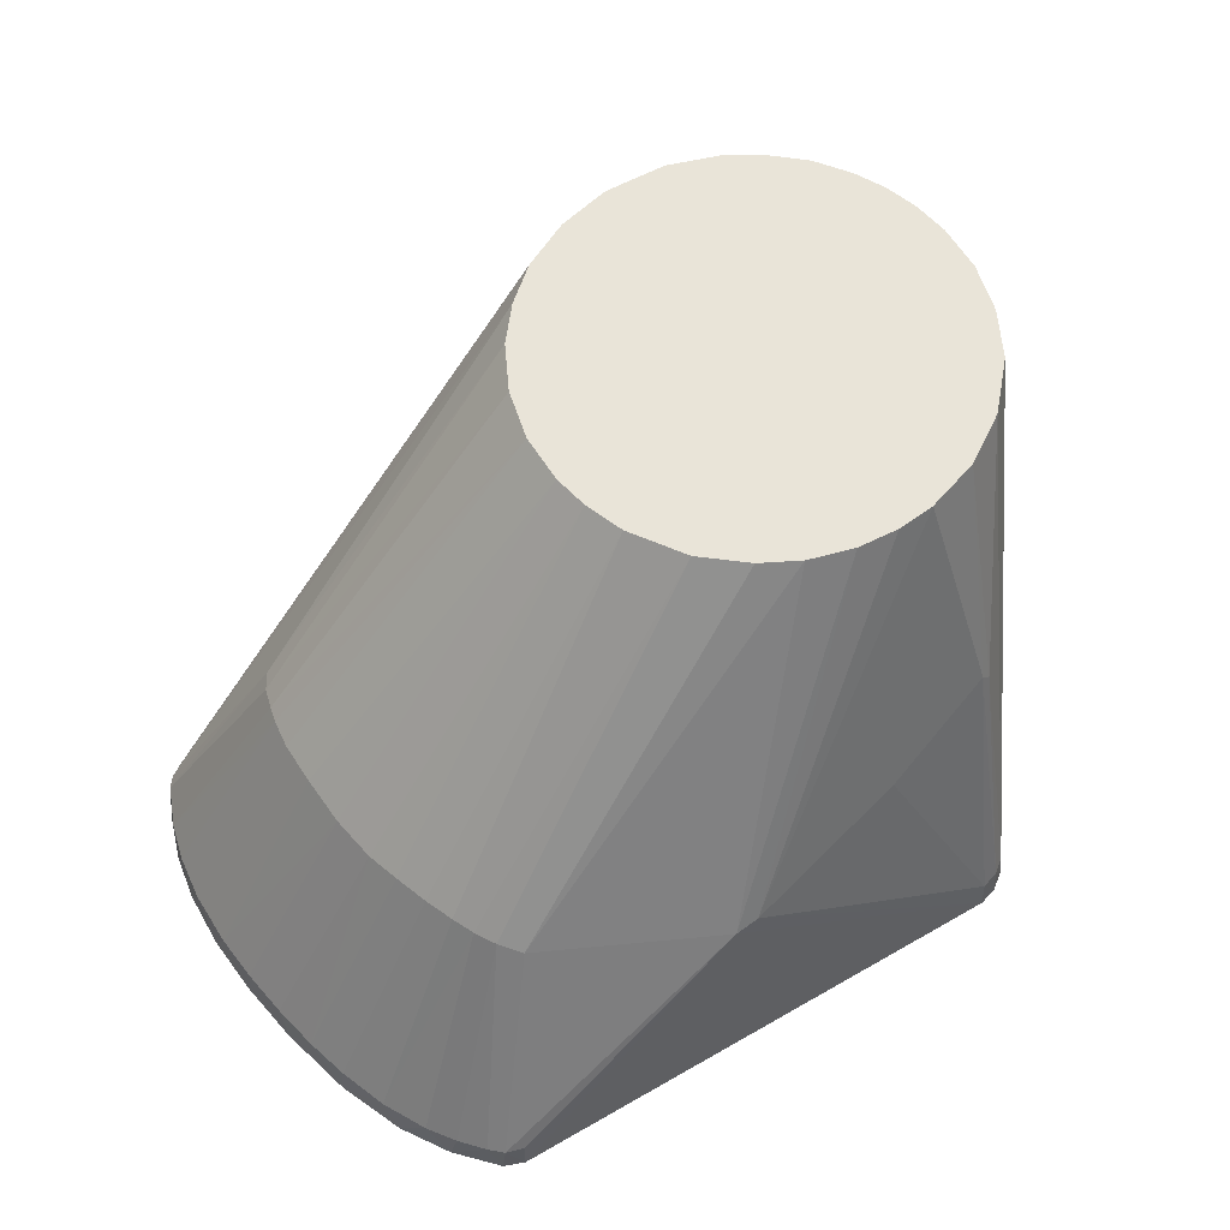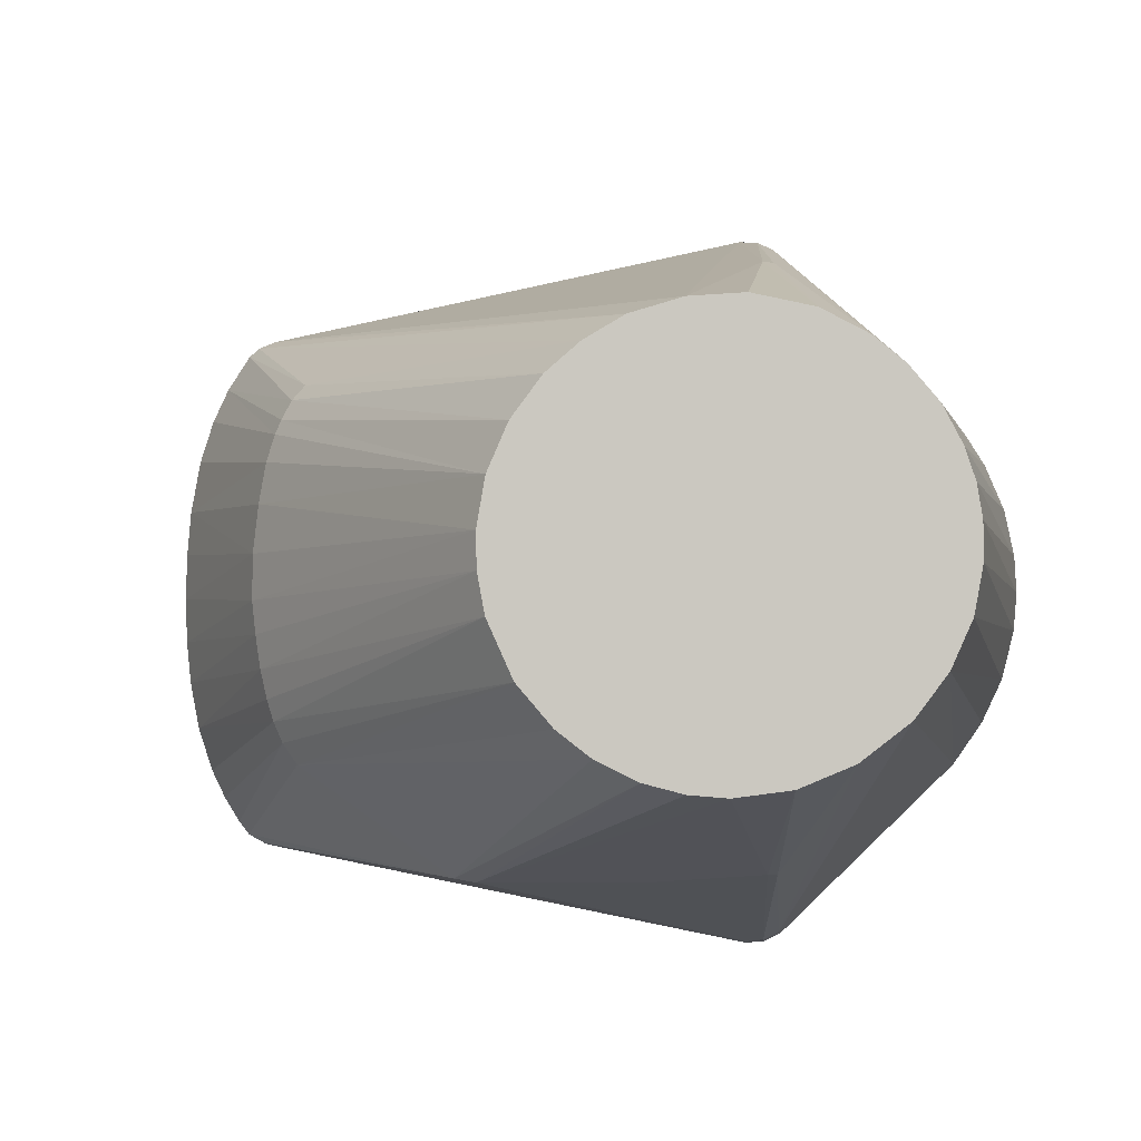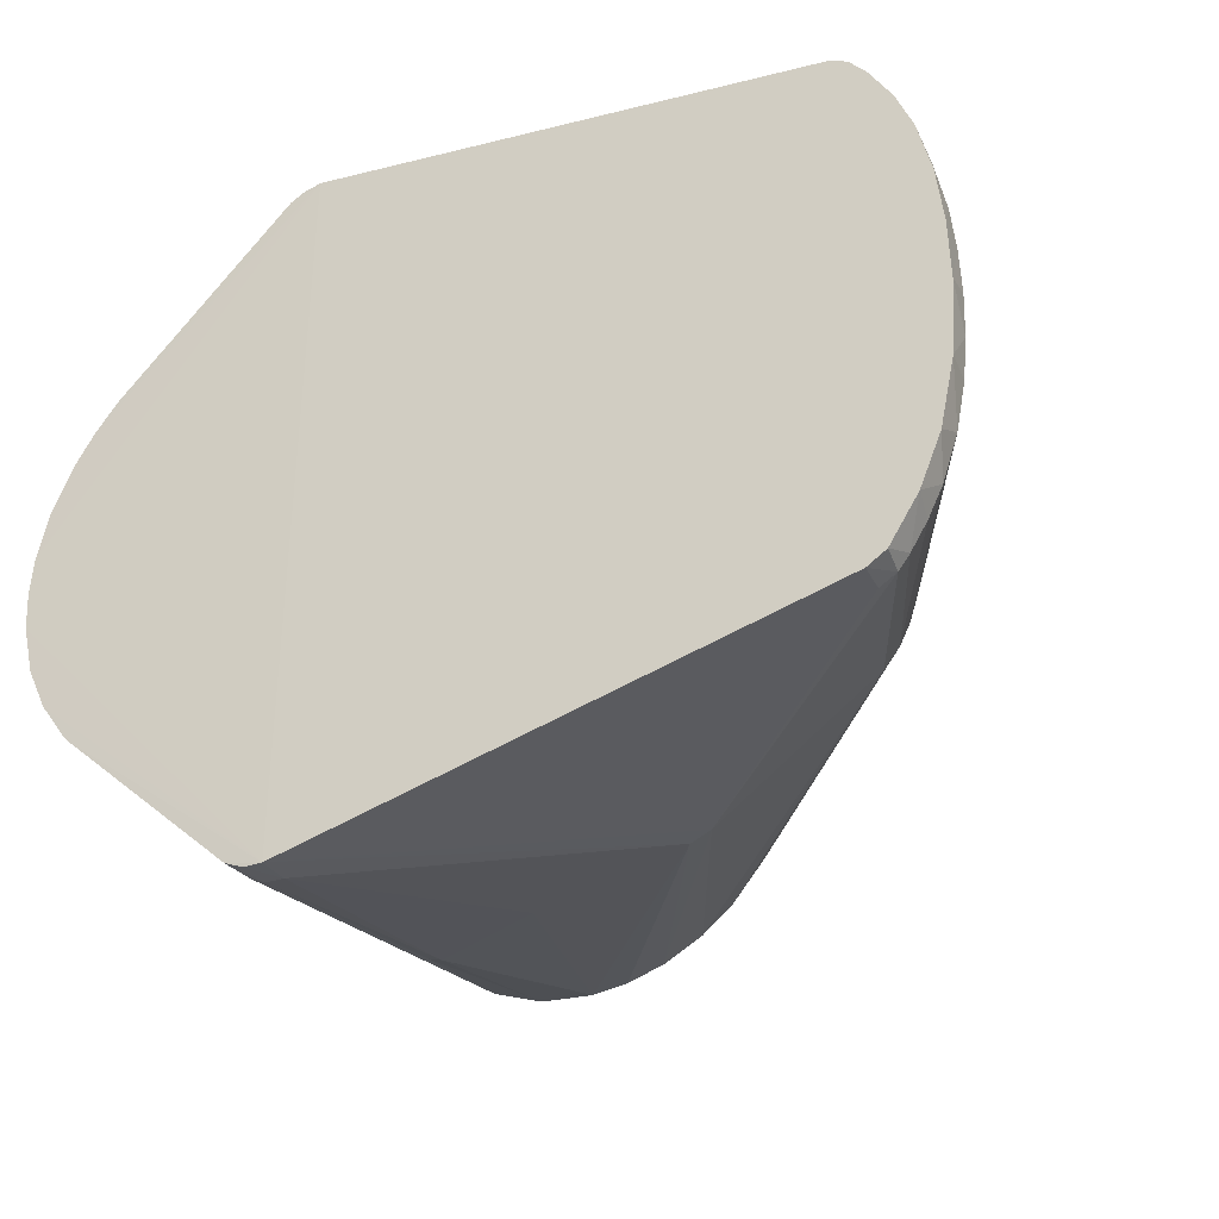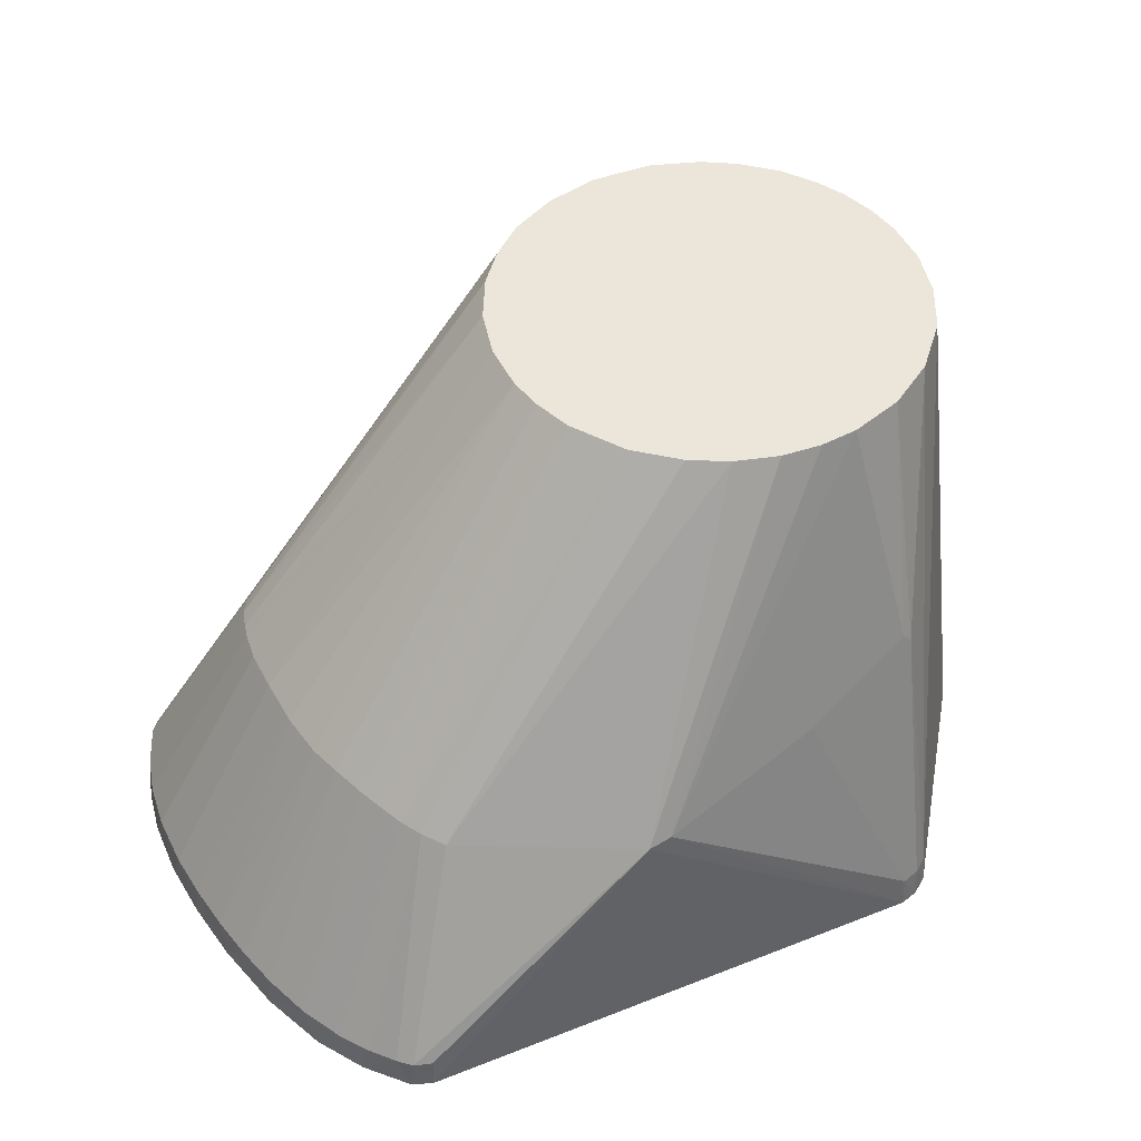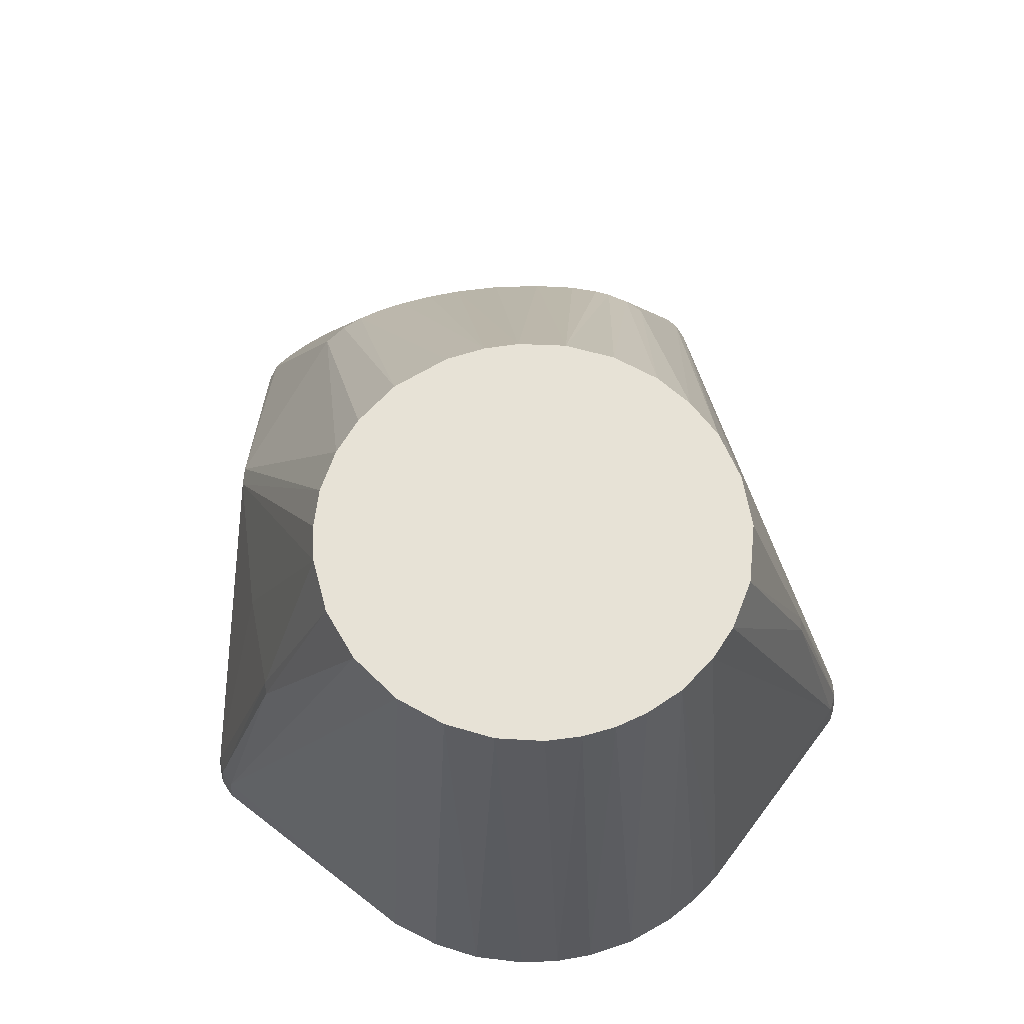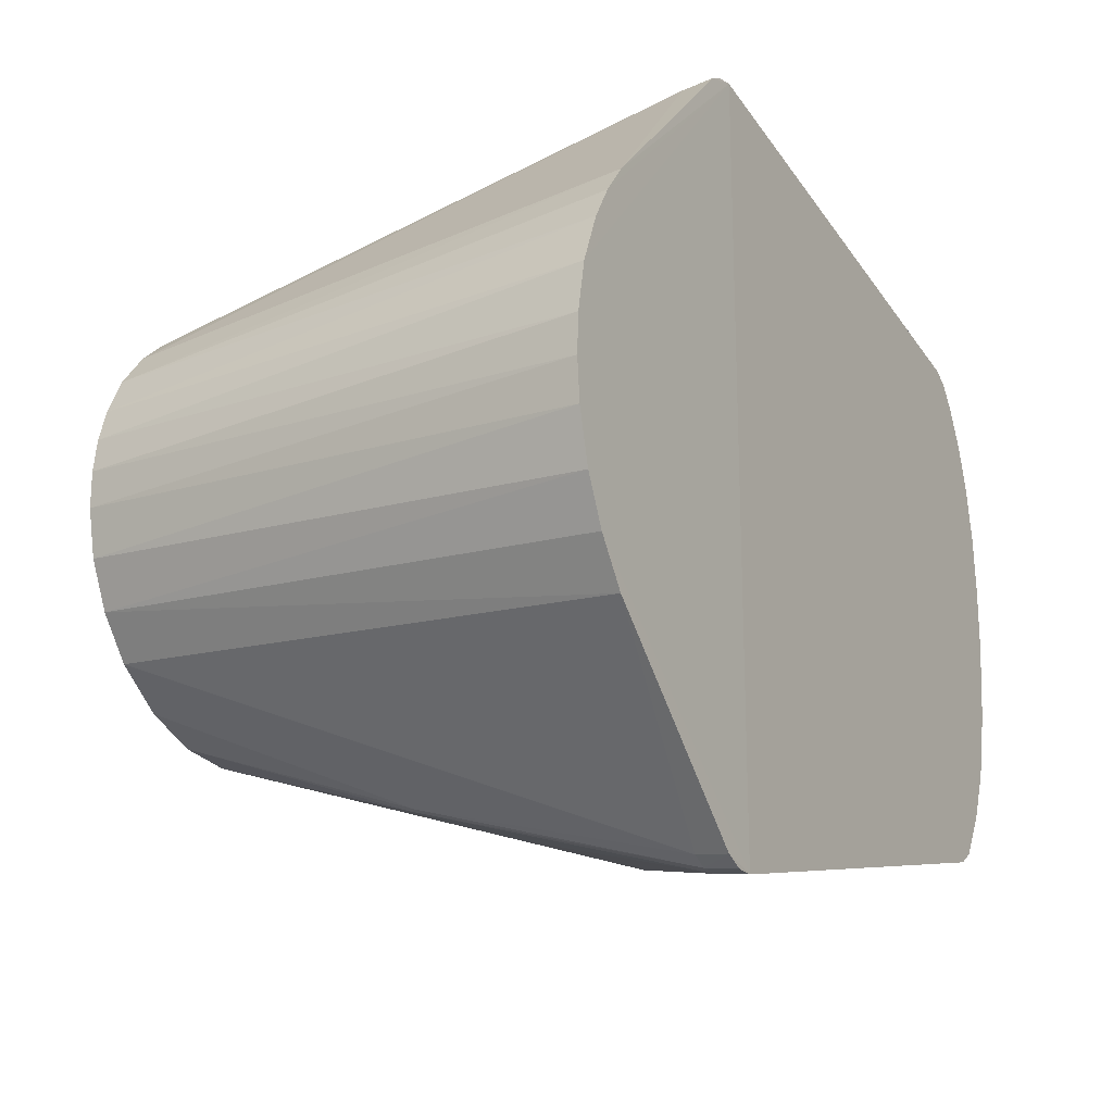
<metadata>
{"format":"obj","ext":"obj","renderer":"f3d","projection":"perspective","resolution":1024,"background":"white","views":[{"elev":60.2,"azim":-41.8,"up":"+Z"},{"elev":-4.6,"azim":5.8,"up":"+Y"},{"elev":-37.0,"azim":-152.1,"up":"+Y"},{"elev":47.1,"azim":-35.3,"up":"+Z"},{"elev":63.5,"azim":82.6,"up":"+Z"},{"elev":-18.5,"azim":119.5,"up":"+Y"}]}
</metadata>
<code>
o obj1
v -0.001227 -0.09461 -3.249e-05
v 0.07108 0.008446 0.00134
v 0.07157 -0.001274 0.001349
v -0.0005172 0.09467 -6.43e-06
v 0.07066 -0.01156 0.001333
v -0.1351 -0.06587 0.00752
v -0.1363 -0.06595 3.3e-07
v -0.1316 -0.0688 -5.3e-07
v 0.05434 -0.04695 0.001048
v 0.06194 -0.03598 0.001181
v 0.06736 -0.02453 0.001276
v 0.05265 -0.01636 0.14
v 0.05485 0.004472 0.14
v -0.05497 0.003457 0.14
v 0.0391 0.03875 0.14
v 0.007778 -0.09107 0.008462
v 0.03957 -0.03847 0.14
v -0.02934 -0.04665 0.14
v 0.0003492 -0.05508 0.14
v 0.06862 0.02082 0.001298
v 0.06359 0.03299 0.00121
v 0.05258 0.04877 0.001018
v 0.05859 0.04124 0.001123
v 0.05095 0.02079 0.14
v -0.02185 0.05068 0.14
v -0.03171 0.04501 0.14
v 0.03172 0.04505 0.14
v 0.004858 0.05496 0.14
v -0.008865 0.05436 0.14
v 0.02768 -0.04768 0.14
v -0.05477 -0.005466 0.14
v -0.05288 -0.01559 0.14
v -0.1226 0.005636 0.06115
v -0.1227 -0.006144 0.06096
v 0.01437 -0.05325 0.14
v -0.07168 -0.07562 0.05752
v -0.1112 -0.04748 0.05906
v -0.1378 -0.06244 0.007553
v -0.1337 0.06693 0.007415
v -0.1358 0.06632 8.3e-07
v -0.1363 0.06462 0.007566
v -0.1316 0.06885 7.5e-07
v 0.003172 0.09335 0.008631
v 0.004086 0.09398 0.0001707
v 0.04748 -0.02793 0.14
v 0.04625 0.03003 0.14
v 0.05488 -0.004566 0.14
v -0.1292 0.06868 0.007445
v -0.0477 0.0276 0.14
v -0.05286 0.01571 0.14
v 0.02002 0.05145 0.14
v 0.006489 0.07352 0.08108
v 0.008268 -0.09182 0.0002429
v -0.04644 -0.0299 0.14
v -0.14 0.06072 -1.6e-07
v 0.007694 0.09227 0.0002343
v -0.001599 0.09363 0.008492
v 0.007344 0.09145 0.008318
v -0.1488 -0.04205 -7e-08
v -0.1492 -0.03719 0.007817
v -0.1526 -0.02482 1.7e-07
v 0.009076 0.07372 0.07845
v -0.1217 -0.01474 0.06142
v 0.006782 -0.07353 0.08098
v -0.131 -0.06814 0.007668
v -0.01892 -0.05175 0.14
v -0.009084 -0.0543 0.14
v -0.0659 -0.07655 0.05898
v -0.0377 -0.04014 0.14
v -0.1435 -0.05486 -4e-08
v -0.1455 -0.0486 0.007682
v -0.1203 -0.02354 0.06151
v -0.1186 -0.03105 0.06134
v -0.1148 -0.04197 0.06018
v -0.1541 -0.005542 -3.8e-07
v -0.1527 -0.0138 0.008191
v -0.1532 -0.002036 0.008351
v -0.1421 0.05555 0.007628
v 0.05355 0.01282 0.14
v -0.11 0.04861 0.05888
v 0.003669 -0.09325 0.008476
v 0.003496 -0.09422 0.0001777
v 0.009066 -0.07371 0.0786
v -0.117 -0.03664 0.06084
v -0.1516 -0.02483 0.008048
v -0.1524 0.02583 -1e-08
v -0.1538 0.01058 0
v -0.152 0.02178 0.00811
v -0.1211 0.01814 0.06157
v -0.04009 0.03783 0.14
v -0.1132 0.04471 0.05968
v -0.0008666 -0.09374 0.008178
v -0.1418 -0.05596 0.007617
v -0.1496 0.03558 0.007869
v -0.1493 0.04025 3e-07
v -0.1529 0.01007 0.00822
v -0.1454 0.05089 -1.3e-07
v -0.1157 0.03959 0.06071
v -0.02311 -0.07597 0.06897
v -0.1172 0.03588 0.06096
v -0.1462 0.04675 0.007704
v -0.1194 0.02879 0.06114
f 1 2 3
f 4 2 1
f 3 5 1
f 6 7 8
f 9 1 10
f 1 11 10
f 12 13 14
f 13 15 14
f 2 13 3
f 16 9 17
f 14 18 19
f 20 2 4
f 21 20 4
f 22 23 4
f 23 21 4
f 1 5 11
f 13 24 15
f 20 21 24
f 25 26 14
f 15 27 14
f 14 28 25
f 29 25 28
f 30 17 14
f 31 32 14
f 33 34 14
f 14 34 31
f 35 30 14
f 19 35 14
f 36 18 37
f 7 6 38
f 39 40 41
f 42 40 39
f 4 43 44
f 17 45 14
f 9 45 17
f 10 45 9
f 14 45 12
f 11 45 10
f 12 45 11
f 21 23 46
f 13 47 3
f 12 47 13
f 25 29 48
f 14 49 50
f 51 28 14
f 27 51 14
f 52 29 28
f 9 53 1
f 32 54 14
f 55 41 40
f 56 44 43
f 4 44 56
f 57 43 4
f 52 43 57
f 56 22 4
f 56 58 22
f 58 15 22
f 59 60 61
f 24 46 15
f 24 21 46
f 47 5 3
f 5 12 11
f 48 4 42
f 4 48 57
f 29 52 57
f 39 26 25
f 51 27 62
f 9 16 53
f 34 63 31
f 35 19 64
f 37 6 36
f 8 65 6
f 6 65 36
f 18 66 19
f 67 19 66
f 66 68 67
f 37 69 54
f 70 71 59
f 72 73 32
f 54 74 37
f 56 43 58
f 75 76 77
f 61 76 75
f 78 41 55
f 79 24 13
f 24 79 20
f 2 79 13
f 20 79 2
f 15 46 22
f 22 46 23
f 47 12 5
f 25 48 39
f 57 48 29
f 39 80 26
f 58 43 62
f 58 62 27
f 81 53 16
f 81 82 53
f 53 82 1
f 16 83 81
f 30 83 16
f 36 66 18
f 68 66 36
f 8 36 65
f 1 36 8
f 68 36 1
f 37 18 69
f 69 18 14
f 54 69 14
f 71 74 84
f 7 38 70
f 59 71 60
f 58 27 15
f 61 60 85
f 85 76 61
f 86 87 88
f 50 89 14
f 39 48 42
f 14 26 90
f 39 41 80
f 41 91 80
f 52 62 43
f 51 52 28
f 62 52 51
f 30 16 17
f 64 83 35
f 30 35 83
f 68 1 92
f 82 92 1
f 74 71 93
f 93 71 70
f 6 37 74
f 38 93 70
f 84 54 32
f 73 84 32
f 86 94 95
f 33 96 77
f 75 96 87
f 77 96 75
f 87 96 88
f 97 78 55
f 90 49 14
f 49 91 98
f 90 91 49
f 26 80 90
f 91 90 80
f 72 63 85
f 64 81 83
f 92 64 99
f 93 38 74
f 71 84 60
f 60 84 73
f 60 73 72
f 33 77 34
f 34 76 63
f 98 91 78
f 78 100 98
f 97 101 78
f 95 101 97
f 63 72 31
f 72 32 31
f 68 92 99
f 19 68 99
f 67 68 19
f 92 81 64
f 92 82 81
f 99 64 19
f 84 74 54
f 38 6 74
f 63 76 85
f 76 34 77
f 85 60 72
f 86 88 94
f 78 101 100
f 102 89 50
f 33 14 89
f 91 41 78
f 95 94 101
f 49 98 50
f 100 50 98
f 102 50 100
f 88 96 33
f 33 89 88
f 101 102 100
f 94 88 102
f 89 102 88
f 101 94 102
f 4 1 86
f 4 86 42
f 1 8 86
f 59 86 70
f 75 86 61
f 55 86 97
f 55 40 86
f 42 86 40
f 8 7 86
f 61 86 59
f 97 86 95
f 70 86 7
f 87 86 75

</code>
